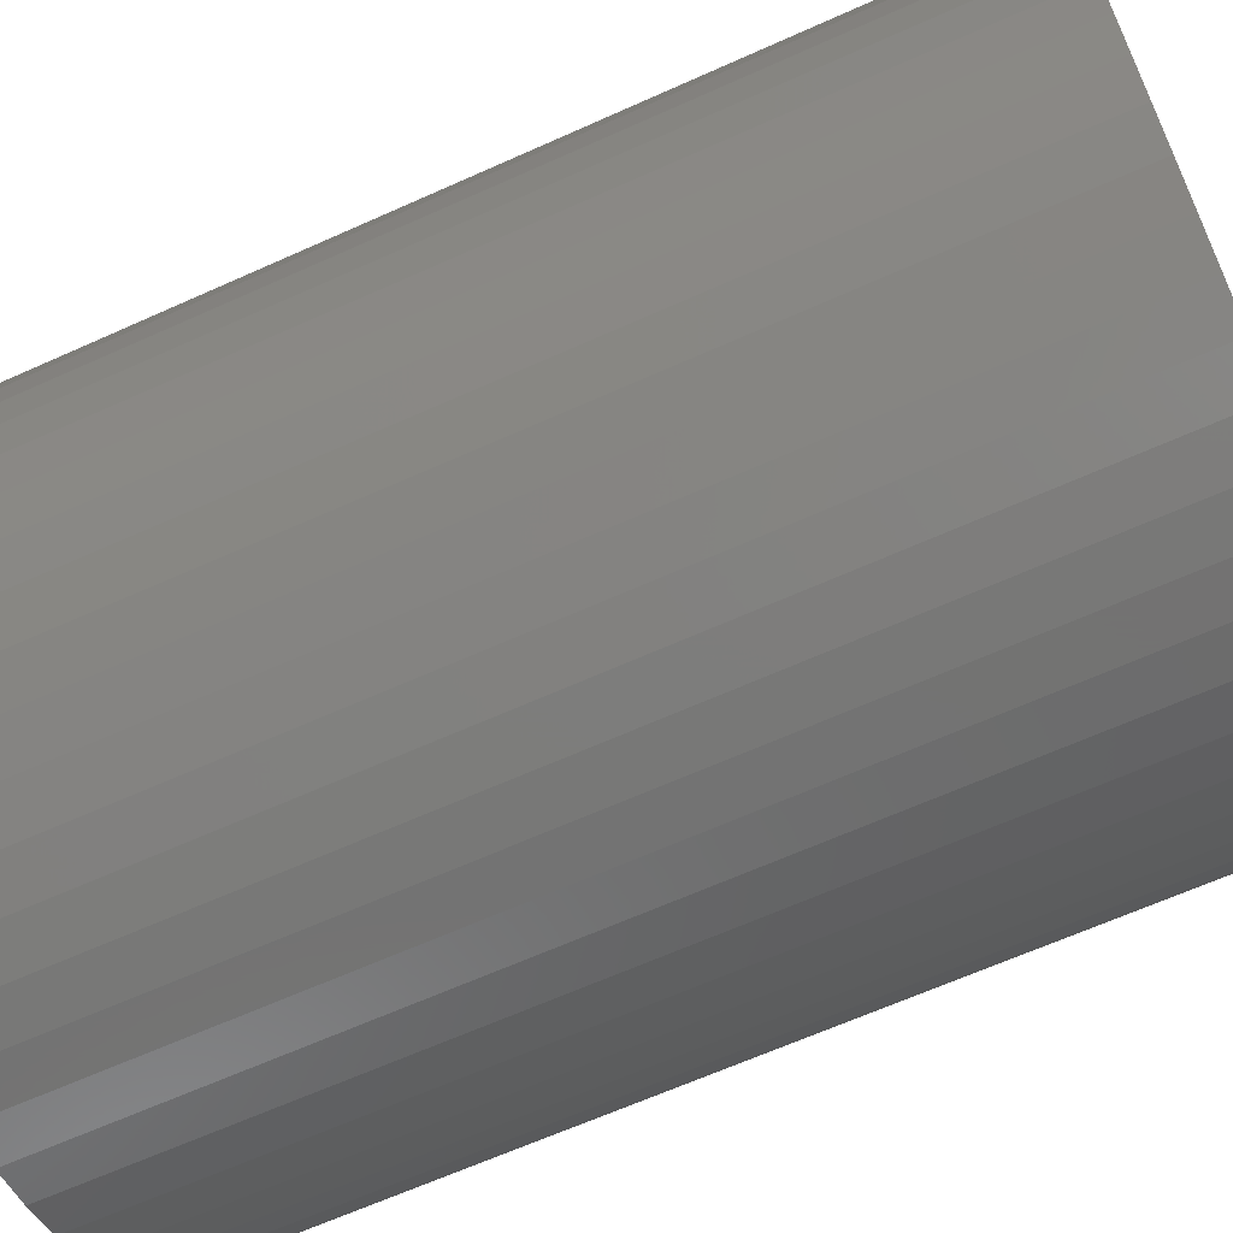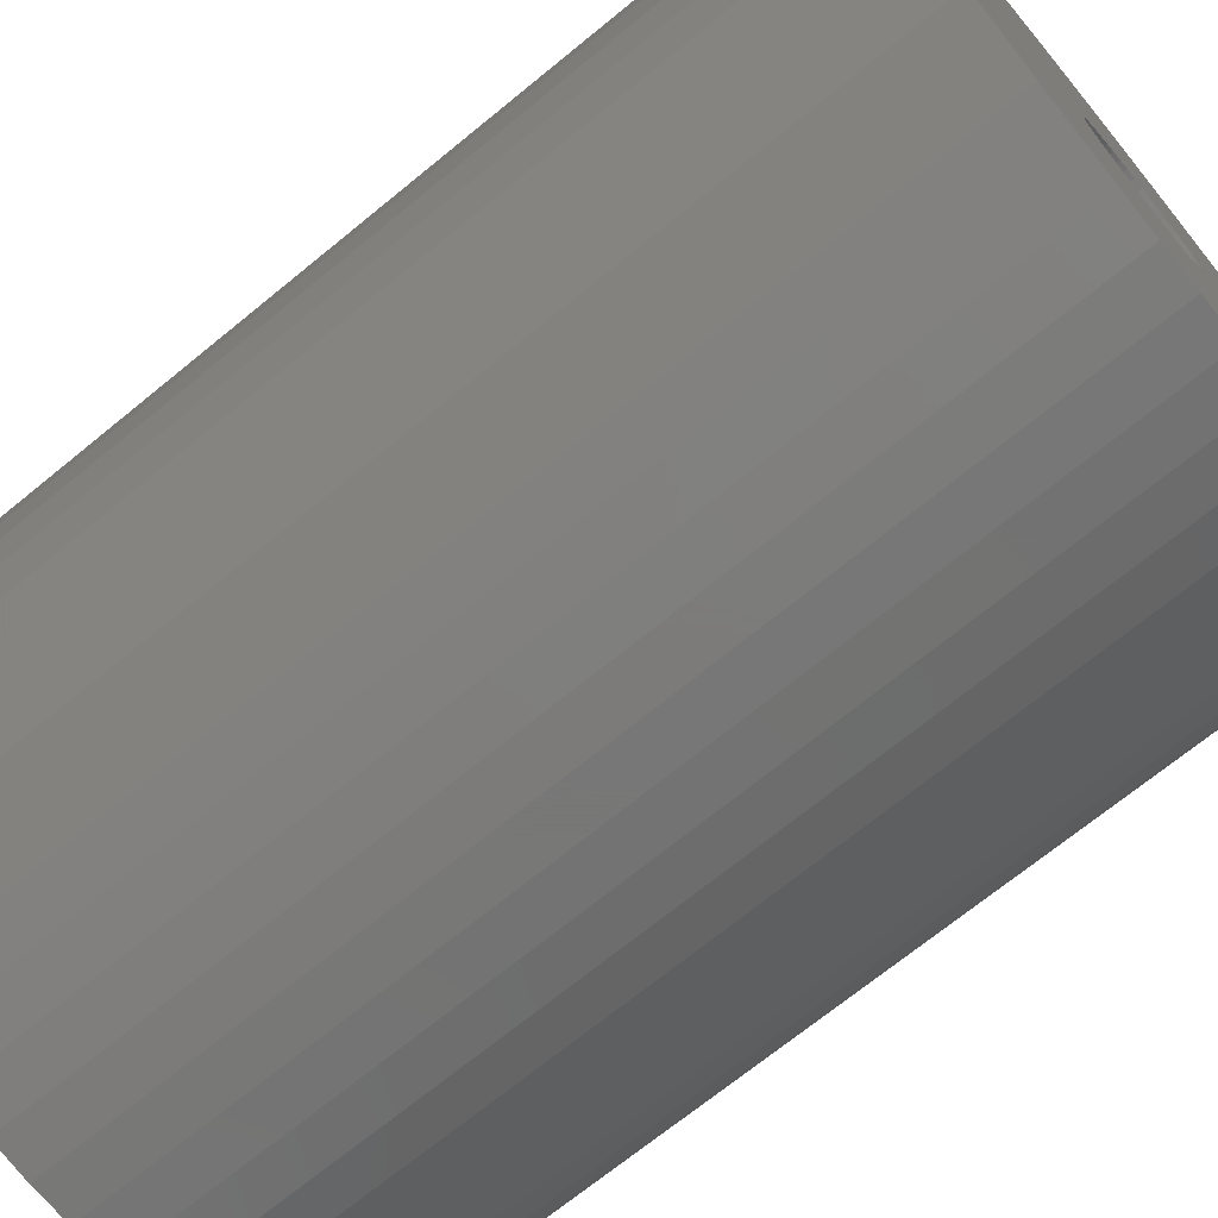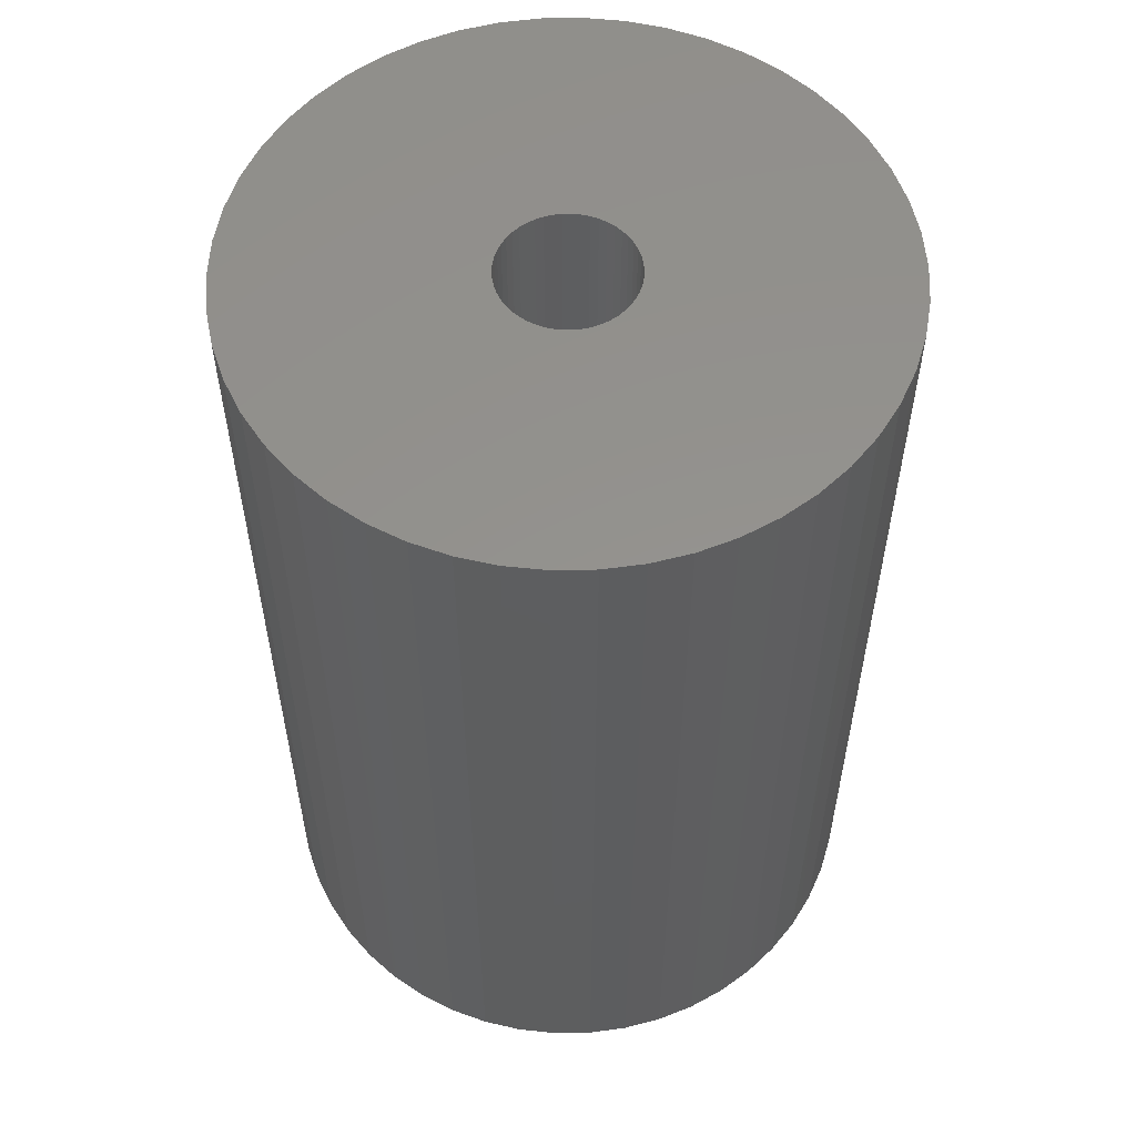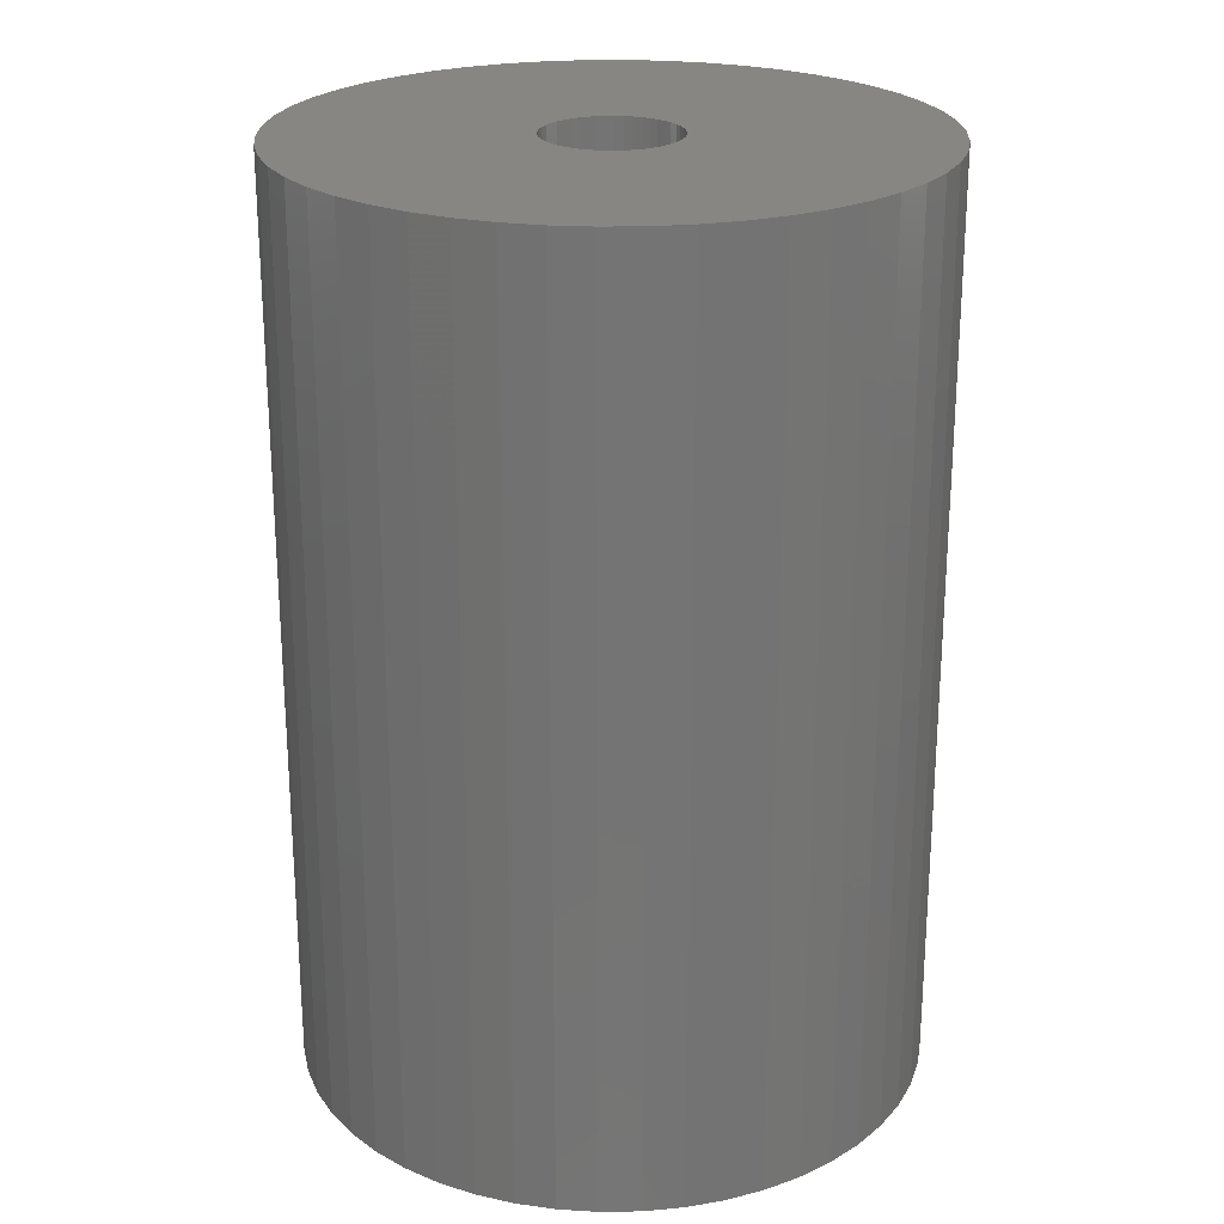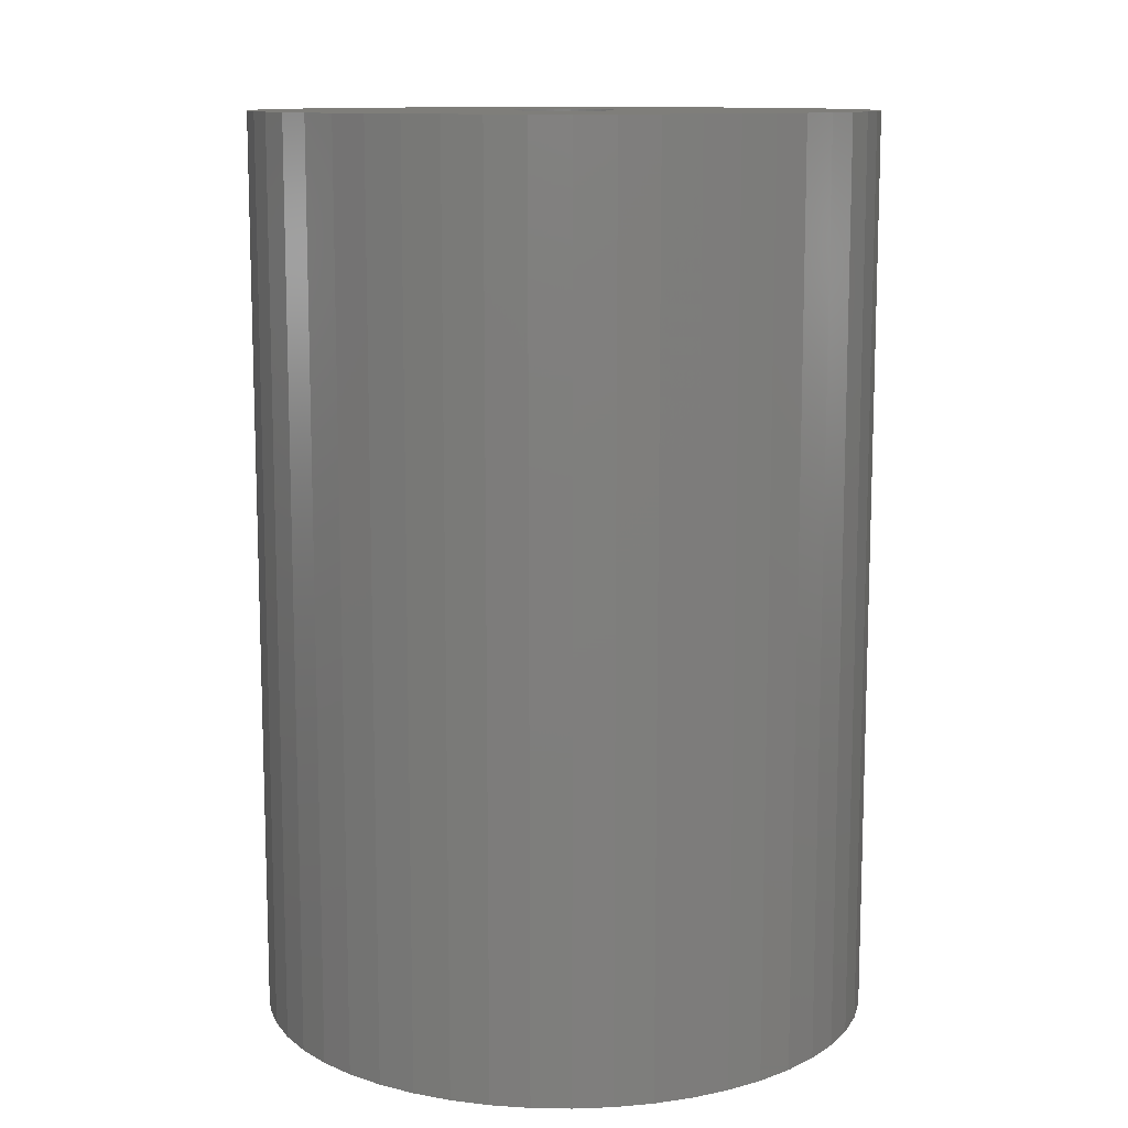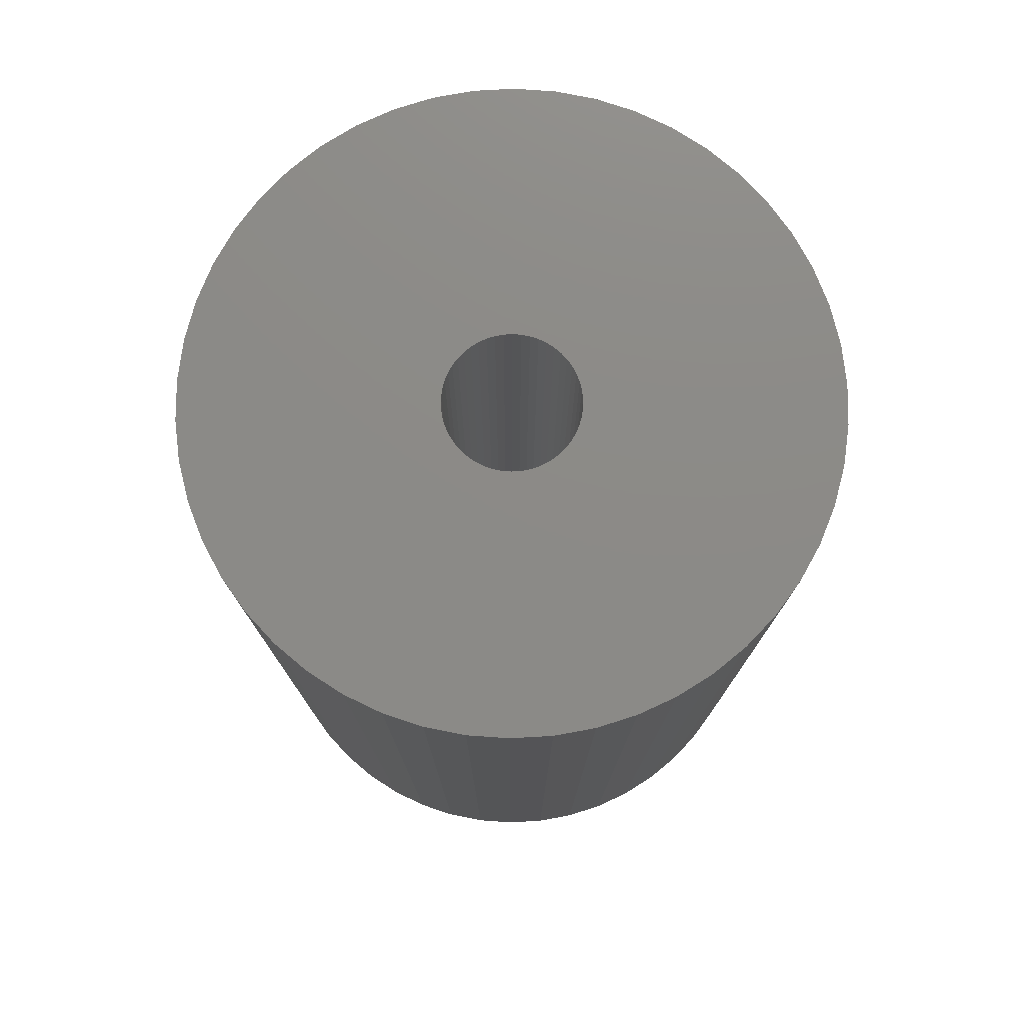
<metadata>
{"format":"stl","ext":"stl","renderer":"f3d","projection":"perspective","resolution":1024,"background":"white","views":[{"elev":-64.9,"azim":114.4,"up":"+Y"},{"elev":-70.3,"azim":-50.7,"up":"+Y"},{"elev":56.0,"azim":-144.9,"up":"+Z"},{"elev":23.6,"azim":41.8,"up":"+Z"},{"elev":11.4,"azim":-69.8,"up":"+Z"},{"elev":77.2,"azim":-53.6,"up":"+Z"}]}
</metadata>
<code>
# stl→obj: 200 verts, 400 faces
v 8.5 0 12.5
v 8.433 1.065 -12.5
v 8.433 1.065 12.5
v 8.5 0 -12.5
v -8.5 0 -12.5
v -8.433 1.065 12.5
v -8.433 1.065 -12.5
v -8.5 0 12.5
v 0.5337 8.483 -12.5
v -0.5337 8.483 12.5
v 0.5337 8.483 12.5
v -0.5337 8.483 -12.5
v -0.5337 -8.483 -12.5
v 0.5337 -8.483 12.5
v -0.5337 -8.483 12.5
v 0.5337 -8.483 -12.5
v 6.196 5.819 -12.5
v 5.418 6.549 12.5
v 6.196 5.819 12.5
v 5.418 6.549 -12.5
v -5.418 6.549 -12.5
v -6.196 5.819 12.5
v -5.418 6.549 12.5
v -6.196 5.819 -12.5
v -2.627 8.084 -12.5
v -3.619 7.691 12.5
v -2.627 8.084 12.5
v -3.619 7.691 -12.5
v 7.903 3.129 12.5
v 7.449 4.095 -12.5
v 7.449 4.095 12.5
v 7.903 3.129 -12.5
v 3.619 7.691 -12.5
v 2.627 8.084 12.5
v 3.619 7.691 12.5
v 2.627 8.084 -12.5
v 1.593 8.349 12.5
v 1.593 8.349 -12.5
v 4.555 7.177 -12.5
v 4.555 7.177 12.5
v -7.903 3.129 -12.5
v -7.449 4.095 12.5
v -7.449 4.095 -12.5
v -7.903 3.129 12.5
v 1.8 0 12.5
v 1.786 0.2256 12.5
v 8.233 2.114 12.5
v 8.433 -1.065 12.5
v 1.743 0.4476 12.5
v 1.786 -0.2256 12.5
v 1.674 0.6626 12.5
v 8.233 -2.114 12.5
v 1.577 0.8672 12.5
v 6.877 4.996 12.5
v 1.743 -0.4476 12.5
v 1.456 1.058 12.5
v 7.903 -3.129 12.5
v 1.312 1.232 12.5
v 1.674 -0.6626 12.5
v 1.147 1.387 12.5
v 7.449 -4.095 12.5
v 0.9645 1.52 12.5
v 1.577 -0.8672 12.5
v 0.7664 1.629 12.5
v 6.877 -4.996 12.5
v 1.456 -1.058 12.5
v 0.5562 1.712 12.5
v 0.3373 1.768 12.5
v 0.113 1.796 12.5
v -0.113 1.796 12.5
v -0.3373 1.768 12.5
v -1.593 8.349 12.5
v -0.5562 1.712 12.5
v -0.7664 1.629 12.5
v -0.9645 1.52 12.5
v -4.555 7.177 12.5
v -1.147 1.387 12.5
v -1.312 1.232 12.5
v -1.456 1.058 12.5
v -6.877 4.996 12.5
v 6.196 -5.819 12.5
v 1.312 -1.232 12.5
v 5.418 -6.549 12.5
v 1.147 -1.387 12.5
v 4.555 -7.177 12.5
v 0.9645 -1.52 12.5
v 3.619 -7.691 12.5
v 0.7664 -1.629 12.5
v 2.627 -8.084 12.5
v 0.5562 -1.712 12.5
v 1.593 -8.349 12.5
v 0.3373 -1.768 12.5
v 0.113 -1.796 12.5
v -0.113 -1.796 12.5
v -0.3373 -1.768 12.5
v -1.593 -8.349 12.5
v -0.5562 -1.712 12.5
v -2.627 -8.084 12.5
v -0.7664 -1.629 12.5
v -3.619 -7.691 12.5
v -0.9645 -1.52 12.5
v -4.555 -7.177 12.5
v -1.147 -1.387 12.5
v -5.418 -6.549 12.5
v -1.312 -1.232 12.5
v -6.196 -5.819 12.5
v -1.456 -1.058 12.5
v -6.877 -4.996 12.5
v -1.577 -0.8672 12.5
v -7.449 -4.095 12.5
v -1.674 -0.6626 12.5
v -7.903 -3.129 12.5
v -1.743 -0.4476 12.5
v -8.233 -2.114 12.5
v -1.786 -0.2256 12.5
v -8.433 -1.065 12.5
v -1.8 0 12.5
v -1.577 0.8672 12.5
v -1.674 0.6626 12.5
v -1.743 0.4476 12.5
v -8.233 2.114 12.5
v -1.786 0.2256 12.5
v -1.593 8.349 -12.5
v 1.8 0 -12.5
v 8.433 -1.065 -12.5
v 1.786 -0.2256 -12.5
v 8.233 -2.114 -12.5
v 1.743 -0.4476 -12.5
v 7.903 -3.129 -12.5
v 1.786 0.2256 -12.5
v 1.674 -0.6626 -12.5
v 7.449 -4.095 -12.5
v 8.233 2.114 -12.5
v 1.577 -0.8672 -12.5
v 6.877 -4.996 -12.5
v 1.743 0.4476 -12.5
v 1.456 -1.058 -12.5
v 6.196 -5.819 -12.5
v 1.312 -1.232 -12.5
v 5.418 -6.549 -12.5
v 1.674 0.6626 -12.5
v 1.147 -1.387 -12.5
v 4.555 -7.177 -12.5
v 0.9645 -1.52 -12.5
v 3.619 -7.691 -12.5
v 1.577 0.8672 -12.5
v 0.7664 -1.629 -12.5
v 2.627 -8.084 -12.5
v 6.877 4.996 -12.5
v 1.456 1.058 -12.5
v 0.5562 -1.712 -12.5
v 1.593 -8.349 -12.5
v 0.3373 -1.768 -12.5
v 0.113 -1.796 -12.5
v -0.113 -1.796 -12.5
v -0.3373 -1.768 -12.5
v -1.593 -8.349 -12.5
v -0.5562 -1.712 -12.5
v -2.627 -8.084 -12.5
v -0.7664 -1.629 -12.5
v -3.619 -7.691 -12.5
v -0.9645 -1.52 -12.5
v -4.555 -7.177 -12.5
v -1.147 -1.387 -12.5
v -5.418 -6.549 -12.5
v -1.312 -1.232 -12.5
v -6.196 -5.819 -12.5
v -1.456 -1.058 -12.5
v -6.877 -4.996 -12.5
v 1.312 1.232 -12.5
v 1.147 1.387 -12.5
v 0.9645 1.52 -12.5
v 0.7664 1.629 -12.5
v 0.5562 1.712 -12.5
v 0.3373 1.768 -12.5
v 0.113 1.796 -12.5
v -0.113 1.796 -12.5
v -0.3373 1.768 -12.5
v -0.5562 1.712 -12.5
v -0.7664 1.629 -12.5
v -0.9645 1.52 -12.5
v -4.555 7.177 -12.5
v -1.147 1.387 -12.5
v -1.312 1.232 -12.5
v -1.456 1.058 -12.5
v -6.877 4.996 -12.5
v -1.577 0.8672 -12.5
v -1.674 0.6626 -12.5
v -1.743 0.4476 -12.5
v -8.233 2.114 -12.5
v -1.786 0.2256 -12.5
v -1.8 0 -12.5
v -1.577 -0.8672 -12.5
v -7.449 -4.095 -12.5
v -1.674 -0.6626 -12.5
v -7.903 -3.129 -12.5
v -1.743 -0.4476 -12.5
v -8.233 -2.114 -12.5
v -1.786 -0.2256 -12.5
v -8.433 -1.065 -12.5
f 1 2 3
f 2 1 4
f 5 6 7
f 6 5 8
f 9 10 11
f 10 9 12
f 13 14 15
f 14 13 16
f 17 18 19
f 18 17 20
f 21 22 23
f 22 21 24
f 25 26 27
f 26 25 28
f 29 30 31
f 30 29 32
f 33 34 35
f 34 33 36
f 36 37 34
f 37 36 38
f 39 35 40
f 35 39 33
f 41 42 43
f 42 41 44
f 45 1 3
f 46 3 47
f 1 45 48
f 49 47 29
f 50 48 45
f 51 29 31
f 48 50 52
f 53 31 54
f 55 52 50
f 56 54 19
f 52 55 57
f 58 19 18
f 59 57 55
f 60 18 40
f 57 59 61
f 62 40 35
f 63 61 59
f 64 35 34
f 61 63 65
f 66 65 63
f 3 46 45
f 47 49 46
f 29 51 49
f 67 34 37
f 31 53 51
f 54 56 53
f 19 58 56
f 18 60 58
f 40 62 60
f 35 64 62
f 34 67 64
f 68 37 11
f 37 68 67
f 11 69 68
f 11 70 69
f 10 70 11
f 70 10 71
f 72 71 10
f 71 72 73
f 27 73 72
f 73 27 74
f 26 74 27
f 74 26 75
f 76 75 26
f 75 76 77
f 23 77 76
f 77 23 78
f 22 78 23
f 78 22 79
f 80 79 22
f 65 66 81
f 82 81 66
f 81 82 83
f 84 83 82
f 83 84 85
f 86 85 84
f 85 86 87
f 88 87 86
f 87 88 89
f 90 89 88
f 89 90 91
f 92 91 90
f 91 92 14
f 93 14 92
f 94 14 93
f 15 94 95
f 94 15 14
f 96 95 97
f 98 97 99
f 100 99 101
f 102 101 103
f 104 103 105
f 106 105 107
f 108 107 109
f 95 96 15
f 110 109 111
f 112 111 113
f 114 113 115
f 116 115 117
f 79 80 118
f 97 98 96
f 42 118 80
f 99 100 98
f 118 42 119
f 101 102 100
f 44 119 42
f 103 104 102
f 119 44 120
f 105 106 104
f 121 120 44
f 107 108 106
f 120 121 122
f 109 110 108
f 6 122 121
f 111 112 110
f 122 6 117
f 113 114 112
f 8 117 6
f 115 116 114
f 117 8 116
f 12 72 10
f 72 12 123
f 124 4 125
f 126 125 127
f 4 124 2
f 128 127 129
f 130 2 124
f 131 129 132
f 2 130 133
f 134 132 135
f 136 133 130
f 137 135 138
f 133 136 32
f 139 138 140
f 141 32 136
f 142 140 143
f 32 141 30
f 144 143 145
f 146 30 141
f 147 145 148
f 30 146 149
f 150 149 146
f 125 126 124
f 127 128 126
f 129 131 128
f 151 148 152
f 132 134 131
f 135 137 134
f 138 139 137
f 140 142 139
f 143 144 142
f 145 147 144
f 148 151 147
f 153 152 16
f 152 153 151
f 16 154 153
f 16 155 154
f 13 155 16
f 155 13 156
f 157 156 13
f 156 157 158
f 159 158 157
f 158 159 160
f 161 160 159
f 160 161 162
f 163 162 161
f 162 163 164
f 165 164 163
f 164 165 166
f 167 166 165
f 166 167 168
f 169 168 167
f 149 150 17
f 170 17 150
f 17 170 20
f 171 20 170
f 20 171 39
f 172 39 171
f 39 172 33
f 173 33 172
f 33 173 36
f 174 36 173
f 36 174 38
f 175 38 174
f 38 175 9
f 176 9 175
f 177 9 176
f 12 177 178
f 177 12 9
f 123 178 179
f 25 179 180
f 28 180 181
f 182 181 183
f 21 183 184
f 24 184 185
f 186 185 187
f 178 123 12
f 43 187 188
f 41 188 189
f 190 189 191
f 7 191 192
f 168 169 193
f 179 25 123
f 194 193 169
f 180 28 25
f 193 194 195
f 181 182 28
f 196 195 194
f 183 21 182
f 195 196 197
f 184 24 21
f 198 197 196
f 185 186 24
f 197 198 199
f 187 43 186
f 200 199 198
f 188 41 43
f 199 200 192
f 189 190 41
f 5 192 200
f 191 7 190
f 192 5 7
f 16 91 14
f 91 16 152
f 47 32 29
f 32 47 133
f 3 133 47
f 133 3 2
f 54 17 19
f 17 54 149
f 31 149 54
f 149 31 30
f 38 11 37
f 11 38 9
f 20 40 18
f 40 20 39
f 43 80 186
f 80 43 42
f 186 22 24
f 22 186 80
f 190 44 41
f 44 190 121
f 7 121 190
f 121 7 6
f 28 76 26
f 76 28 182
f 182 23 76
f 23 182 21
f 123 27 72
f 27 123 25
f 48 4 1
f 4 48 125
f 61 129 57
f 129 61 132
f 167 104 106
f 104 167 165
f 194 112 196
f 112 194 110
f 169 110 194
f 110 169 108
f 145 85 87
f 85 145 143
f 57 127 52
f 127 57 129
f 167 108 169
f 108 167 106
f 198 116 200
f 116 198 114
f 200 8 5
f 8 200 116
f 196 114 198
f 114 196 112
f 140 81 83
f 81 140 138
f 148 87 89
f 87 148 145
f 152 89 91
f 89 152 148
f 52 125 48
f 125 52 127
f 65 132 61
f 132 65 135
f 81 135 65
f 135 81 138
f 157 15 96
f 15 157 13
f 165 102 104
f 102 165 163
f 143 83 85
f 83 143 140
f 159 96 98
f 96 159 157
f 161 98 100
f 98 161 159
f 163 100 102
f 100 163 161
f 124 46 130
f 46 124 45
f 117 191 122
f 191 117 192
f 177 69 70
f 69 177 176
f 154 94 93
f 94 154 155
f 171 58 60
f 58 171 170
f 184 77 78
f 77 184 183
f 180 73 74
f 73 180 179
f 141 53 146
f 53 141 51
f 130 49 136
f 49 130 46
f 174 64 67
f 64 174 173
f 175 67 68
f 67 175 174
f 172 60 62
f 60 172 171
f 119 187 118
f 187 119 188
f 118 185 79
f 185 118 187
f 120 188 119
f 188 120 189
f 183 75 77
f 75 183 181
f 179 71 73
f 71 179 178
f 131 55 128
f 55 131 59
f 153 93 92
f 93 153 154
f 136 51 141
f 51 136 49
f 150 58 170
f 58 150 56
f 146 56 150
f 56 146 53
f 176 68 69
f 68 176 175
f 173 62 64
f 62 173 172
f 79 184 78
f 184 79 185
f 122 189 120
f 189 122 191
f 181 74 75
f 74 181 180
f 178 70 71
f 70 178 177
f 139 84 82
f 84 139 142
f 128 50 126
f 50 128 55
f 147 90 88
f 90 147 151
f 144 88 86
f 88 144 147
f 134 59 131
f 59 134 63
f 139 66 137
f 66 139 82
f 126 45 124
f 45 126 50
f 158 99 97
f 99 158 160
f 156 97 95
f 97 156 158
f 105 168 107
f 168 105 166
f 111 197 113
f 197 111 195
f 115 192 117
f 192 115 199
f 151 92 90
f 92 151 153
f 142 86 84
f 86 142 144
f 137 63 134
f 63 137 66
f 155 95 94
f 95 155 156
f 162 103 101
f 103 162 164
f 164 105 103
f 105 164 166
f 109 195 111
f 195 109 193
f 113 199 115
f 199 113 197
f 160 101 99
f 101 160 162
f 107 193 109
f 193 107 168

</code>
